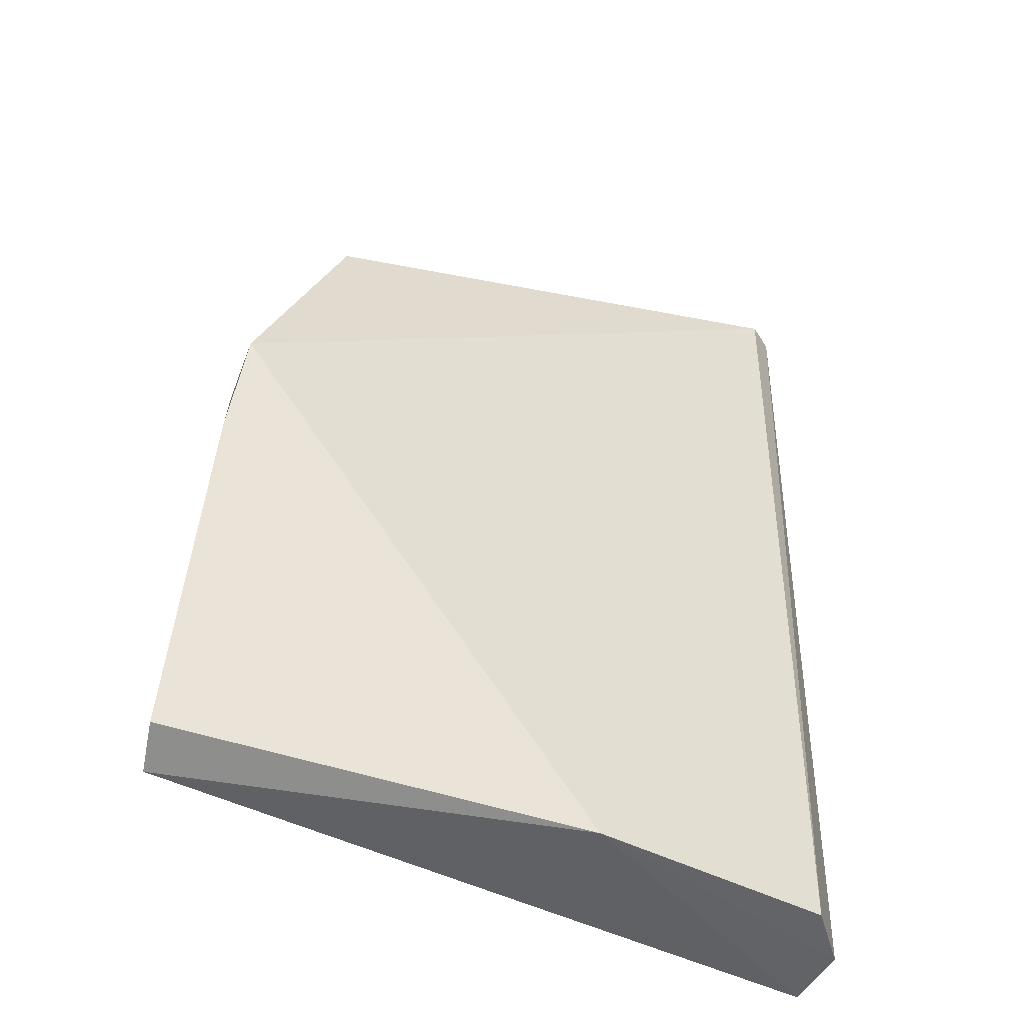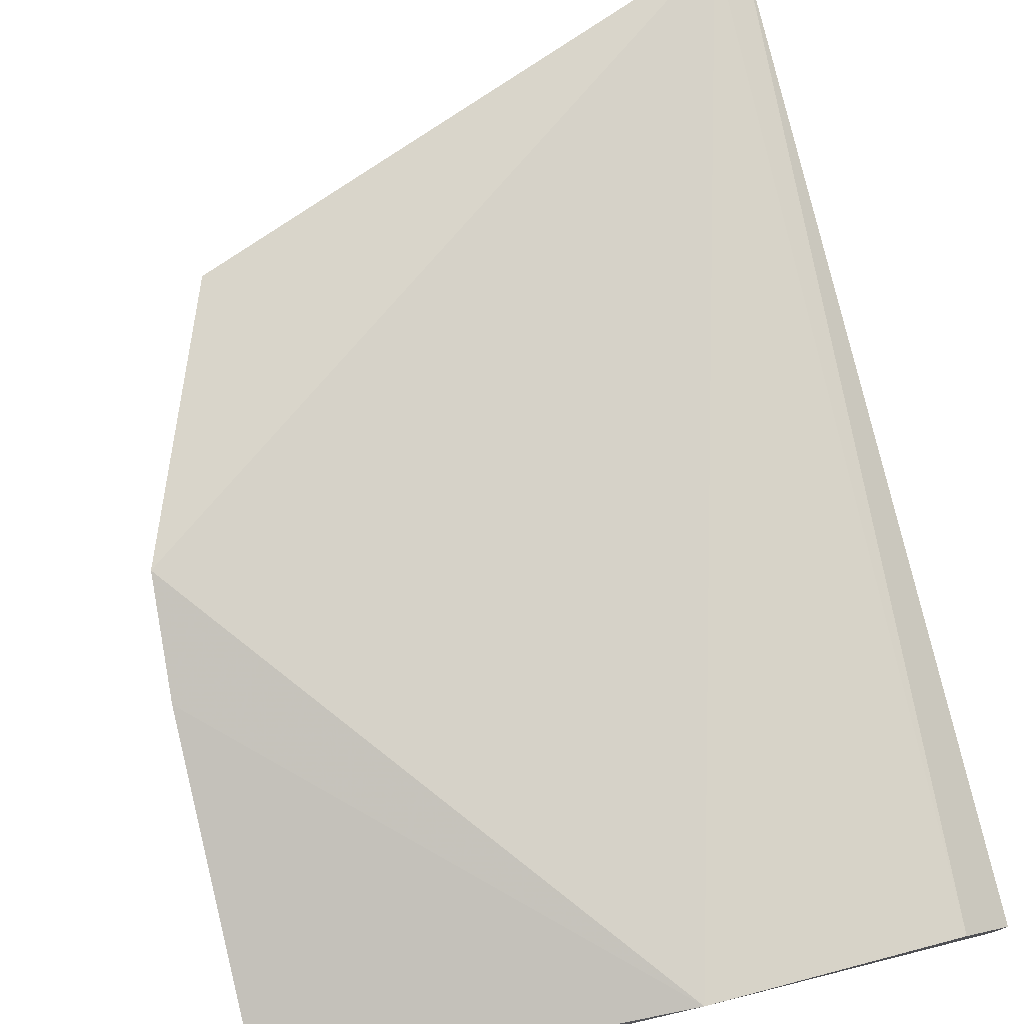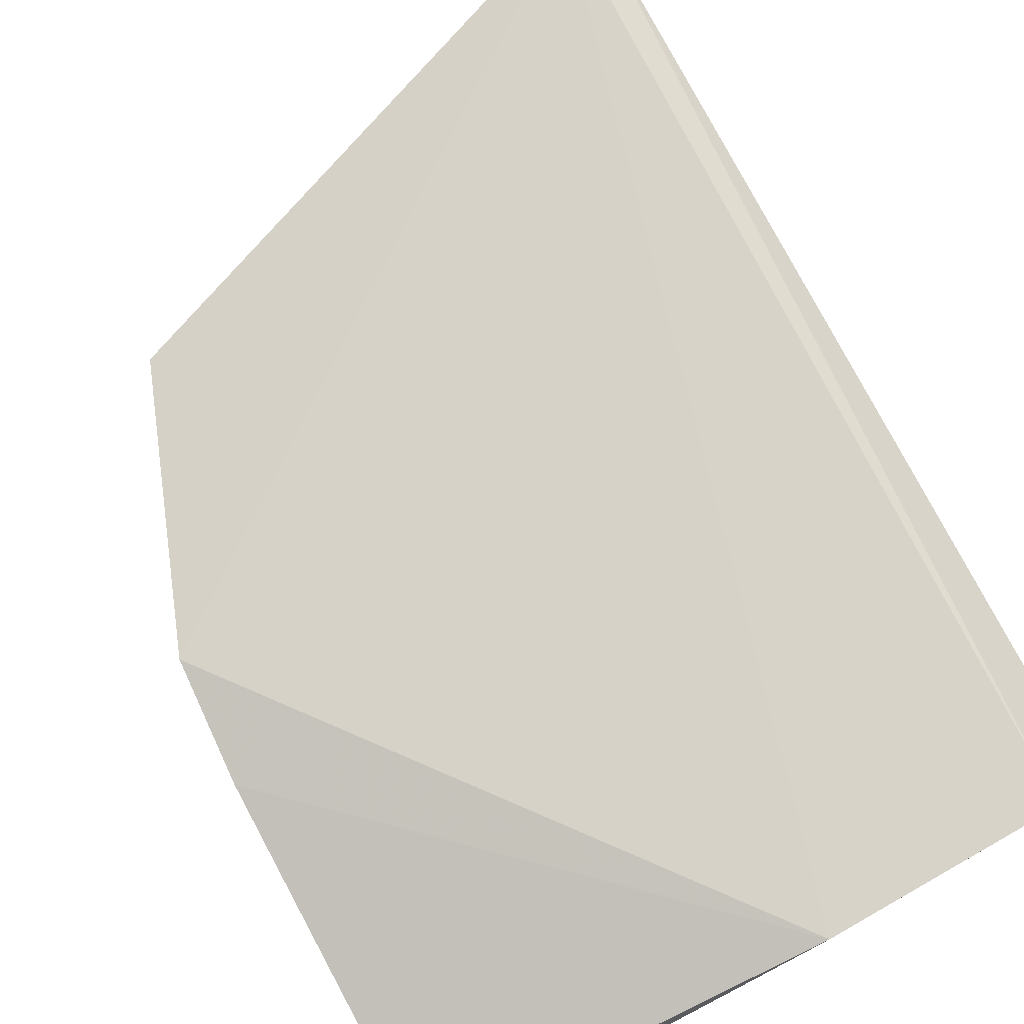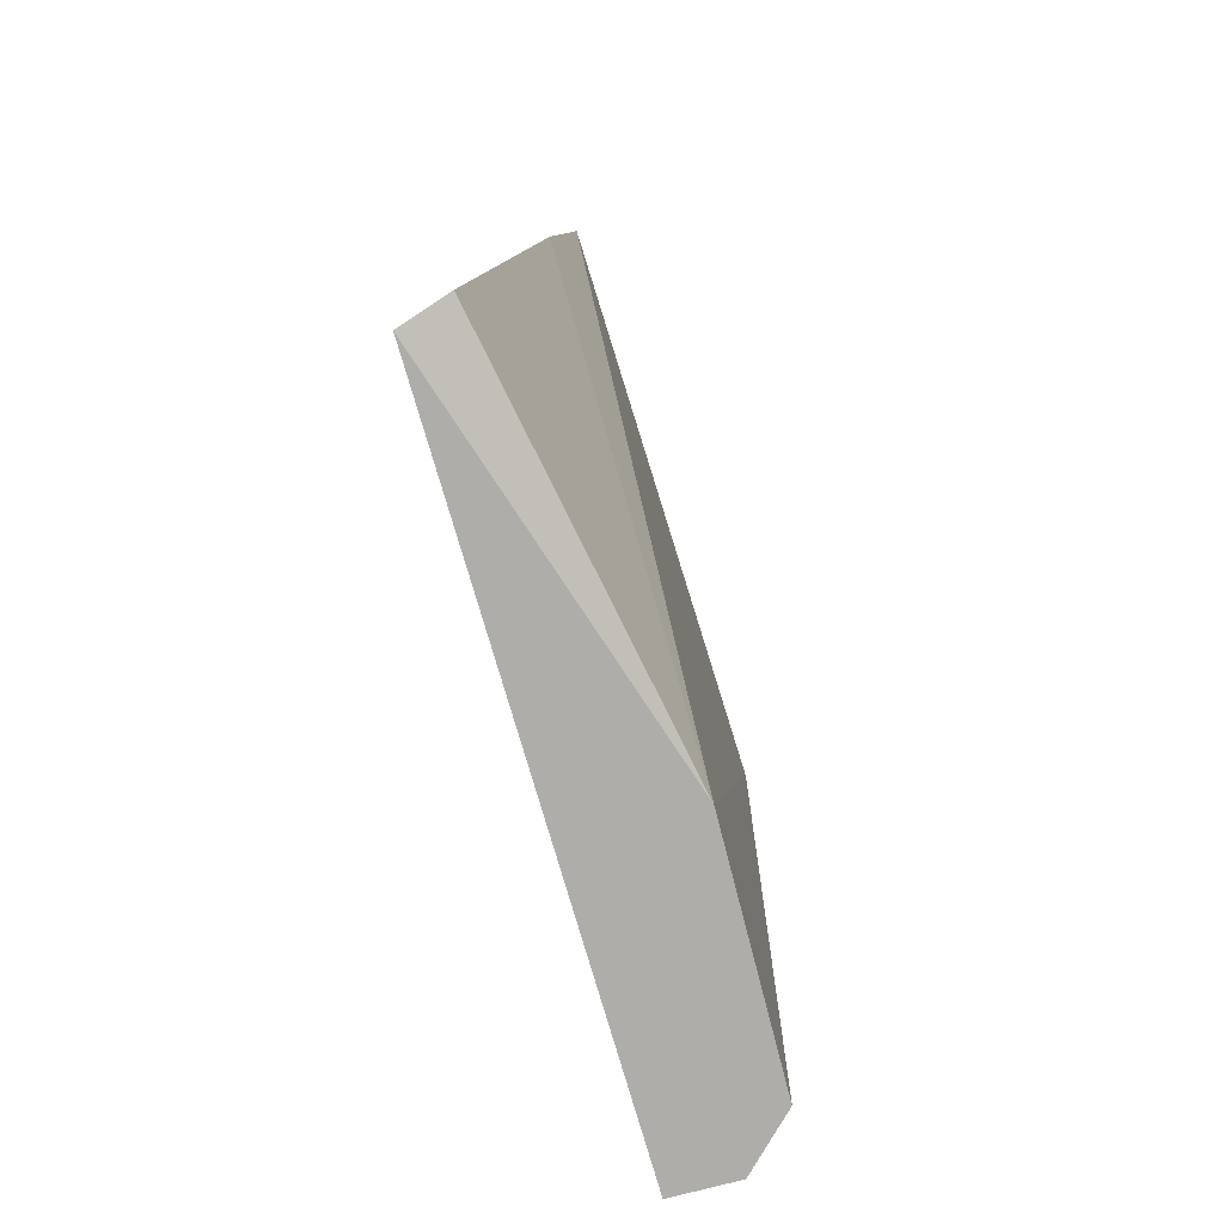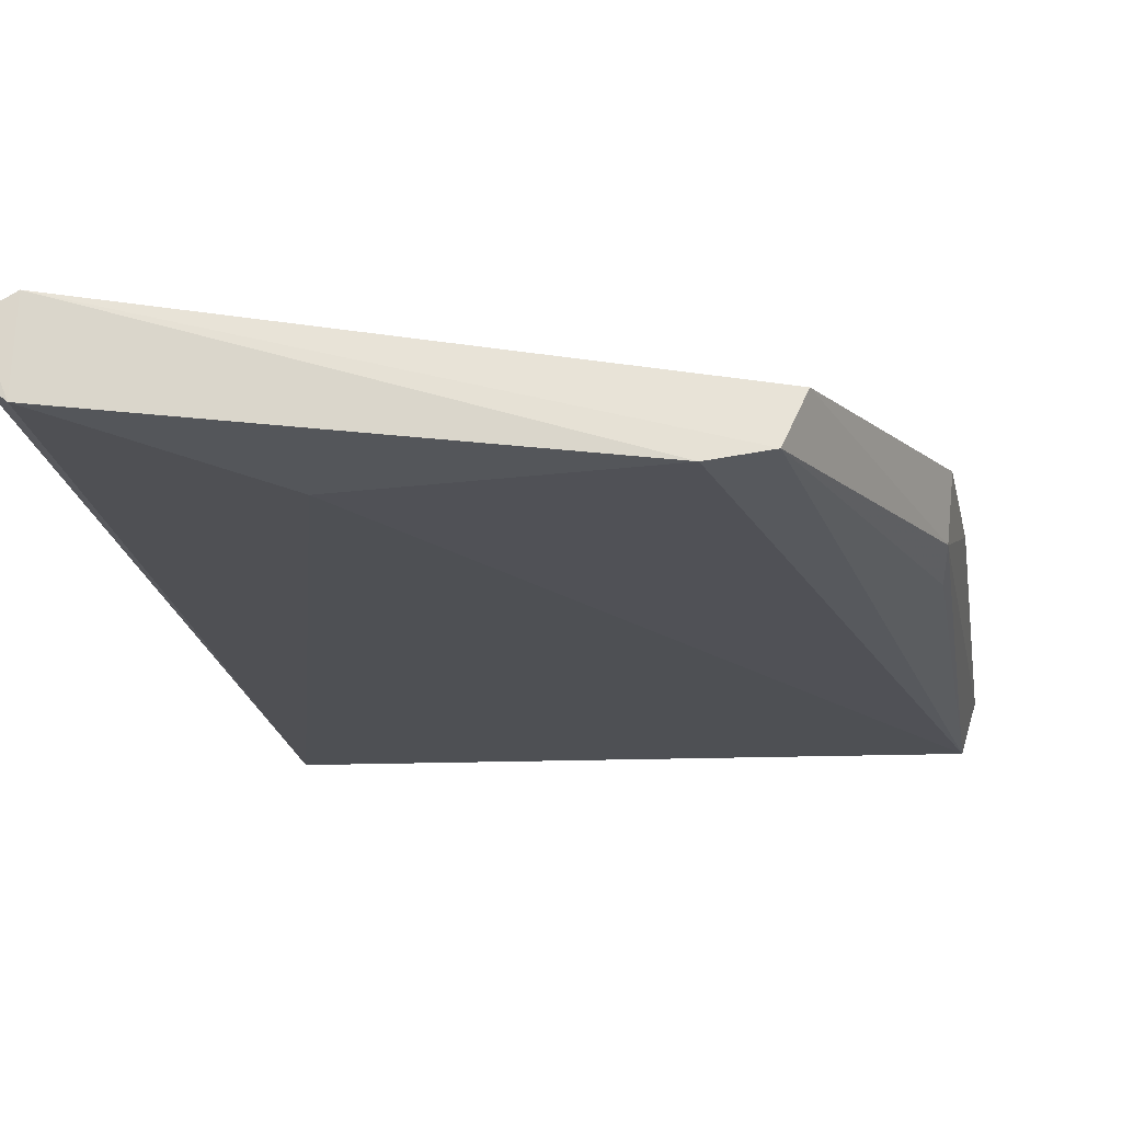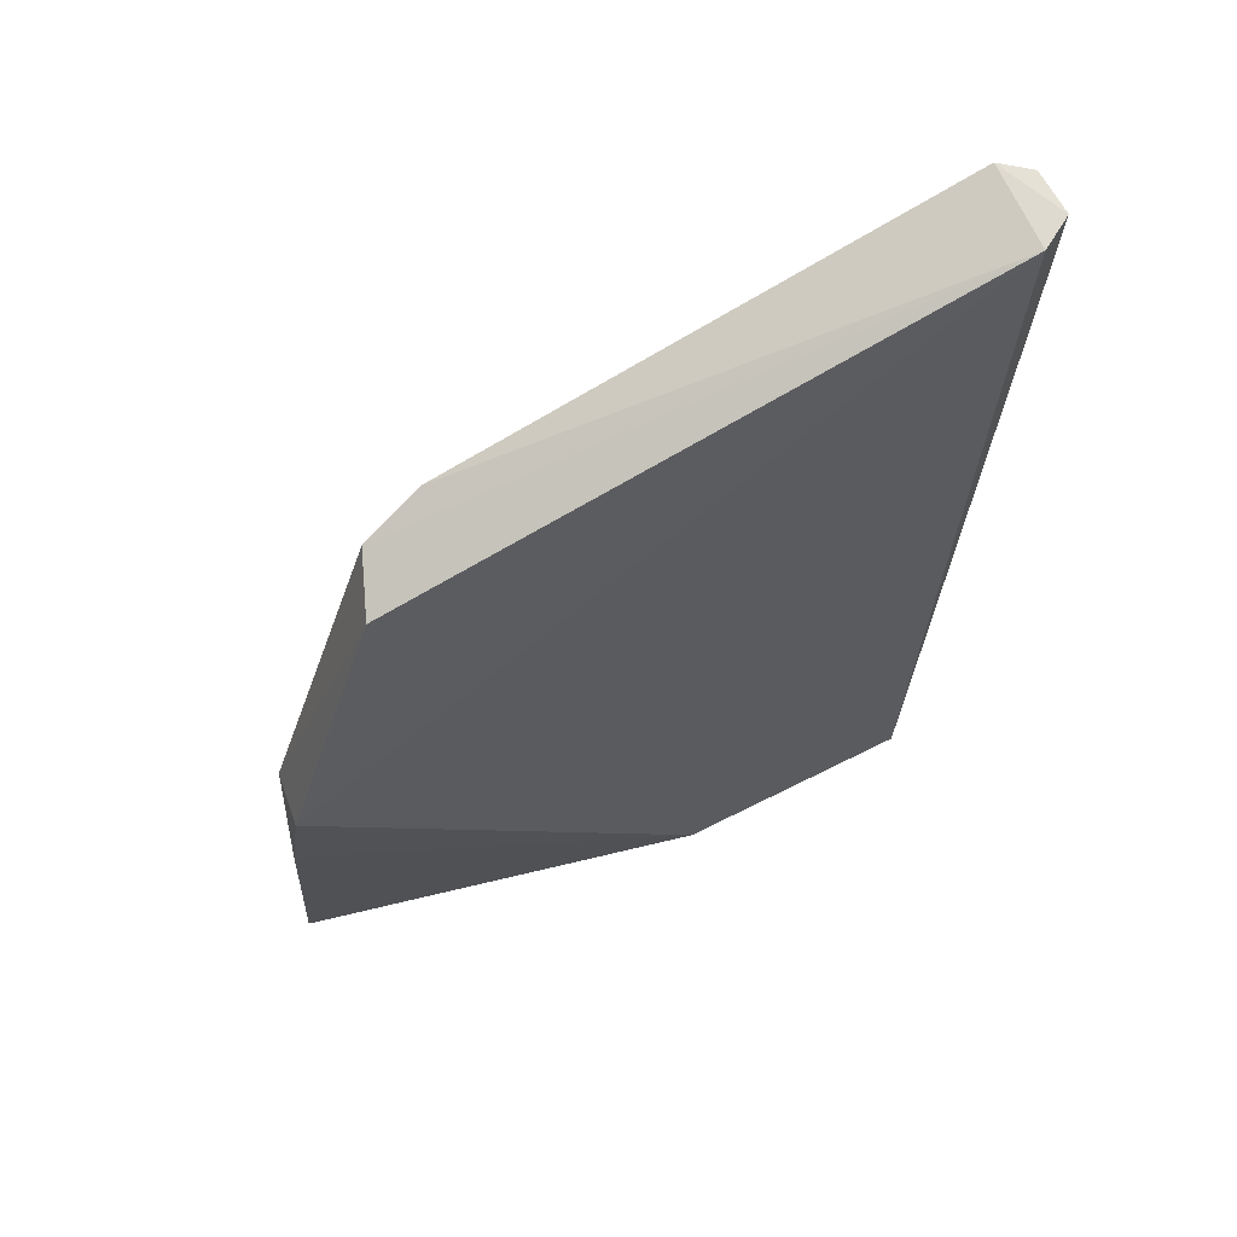
<metadata>
{"format":"obj","ext":"obj","renderer":"f3d","projection":"perspective","resolution":1024,"background":"white","views":[{"elev":-50.6,"azim":-28.7,"up":"+Y"},{"elev":77.0,"azim":-13.5,"up":"+Z"},{"elev":77.2,"azim":-28.3,"up":"+Z"},{"elev":-78.0,"azim":-74.8,"up":"+Y"},{"elev":-17.7,"azim":-171.1,"up":"+Z"},{"elev":65.4,"azim":-25.9,"up":"+Y"}]}
</metadata>
<code>
v 0.1312 0.003346 0.01484
v 0.1336 -0.07612 0.01007
v 0.1316 0.003209 0.007806
v 0.09239 -0.009507 0.006451
v 0.0773 -0.0356 0.01414
v 0.1335 -0.07621 0.004787
v 0.1337 0.003612 0.01334
v 0.1296 -0.07613 0.014
v 0.08575 -0.01305 0.01224
v 0.1169 -0.01074 0.006048
v 0.07769 -0.07611 0.003664
v 0.1337 0.003372 0.009574
v 0.1098 -0.07653 0.01427
v 0.08755 -0.01146 0.007734
v 0.07645 -0.07508 0.007595
v 0.07784 -0.03718 0.009298
v 0.07661 -0.04566 0.01253
v 0.07834 -0.04238 0.00797
f 1 3 4
f 7 3 1
f 8 7 1
f 8 2 7
f 9 5 1
f 10 4 3
f 10 3 6
f 11 10 6
f 11 4 10
f 12 6 3
f 12 3 7
f 12 7 2
f 12 2 6
f 13 8 1
f 13 1 5
f 13 11 6
f 13 6 2
f 13 2 8
f 14 9 1
f 14 1 4
f 14 4 11
f 15 11 13
f 16 5 9
f 16 9 14
f 16 11 15
f 17 15 13
f 17 13 5
f 17 16 15
f 17 5 16
f 18 16 14
f 18 14 11
f 18 11 16

</code>
